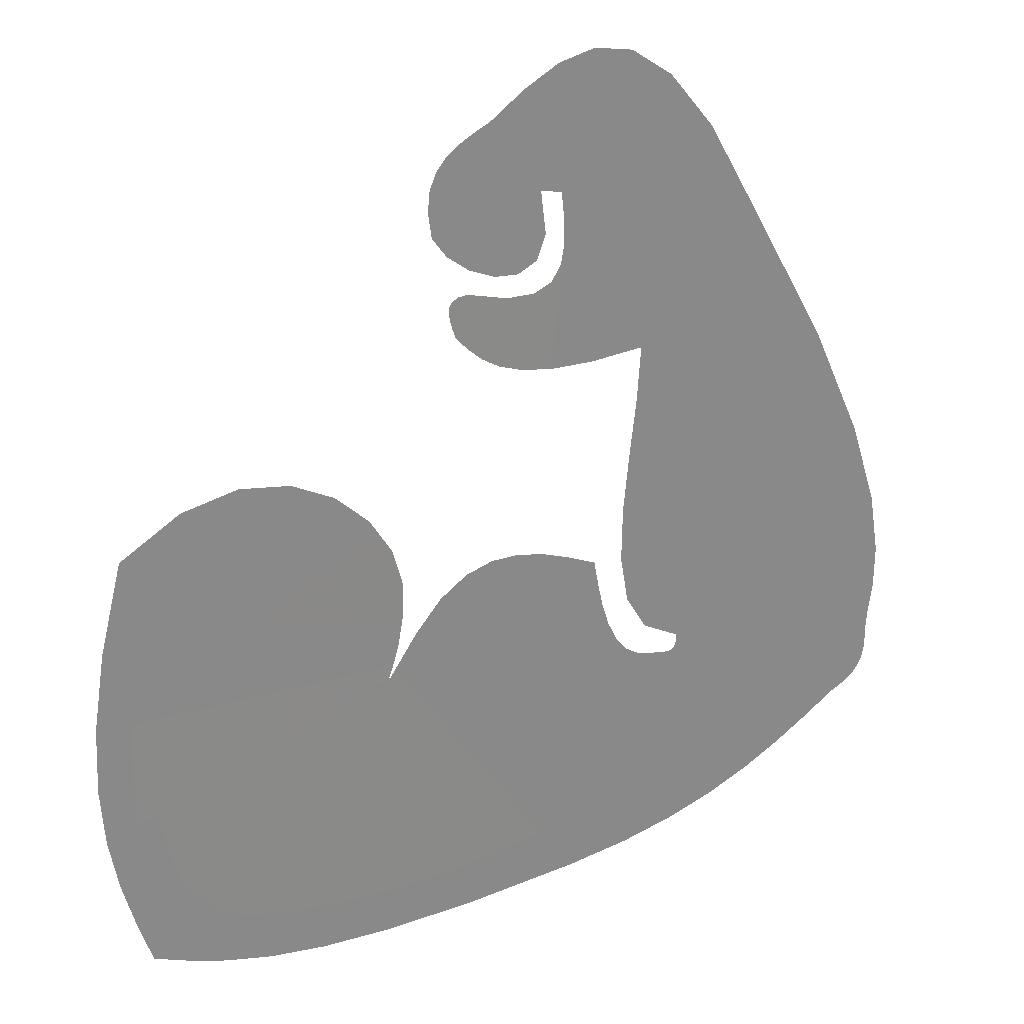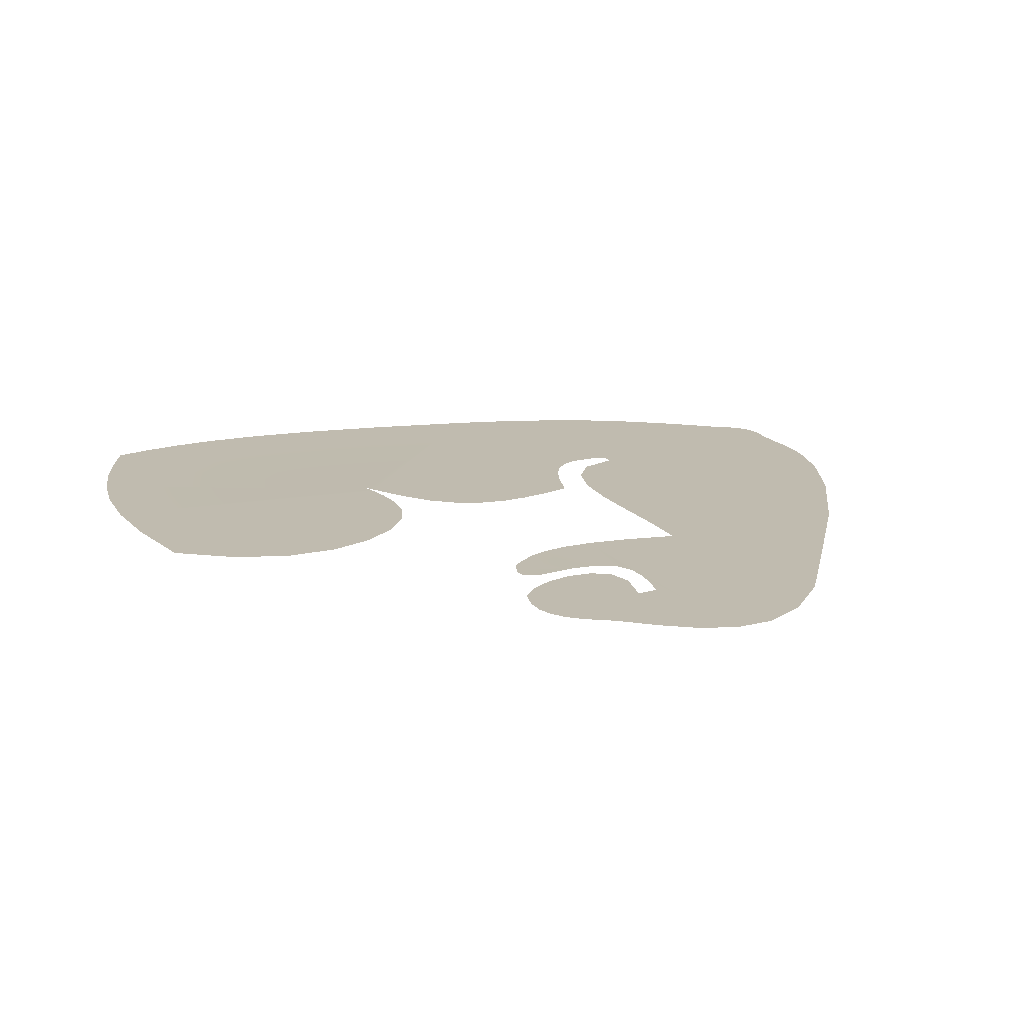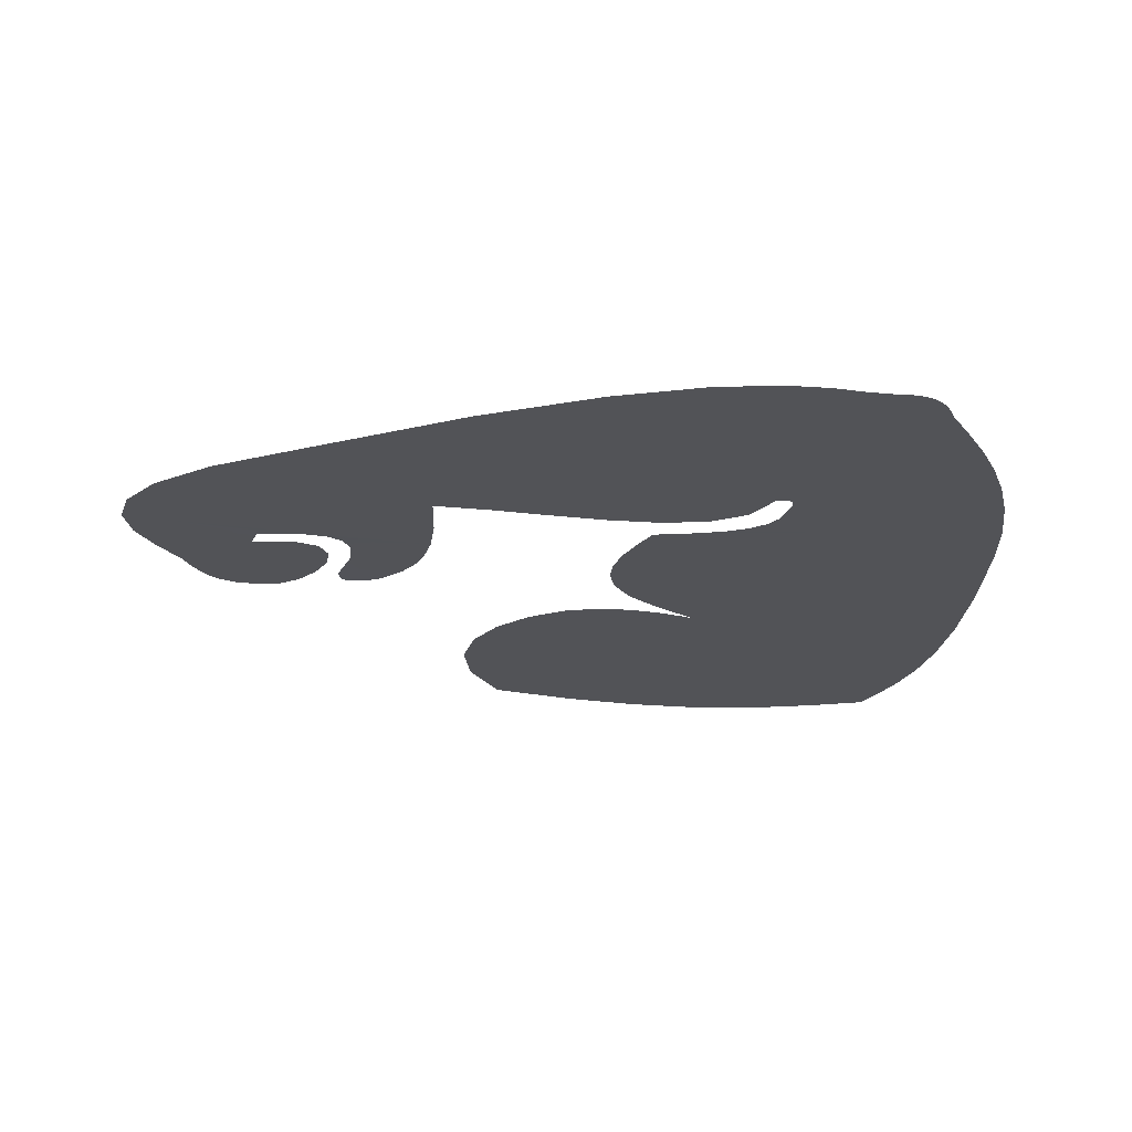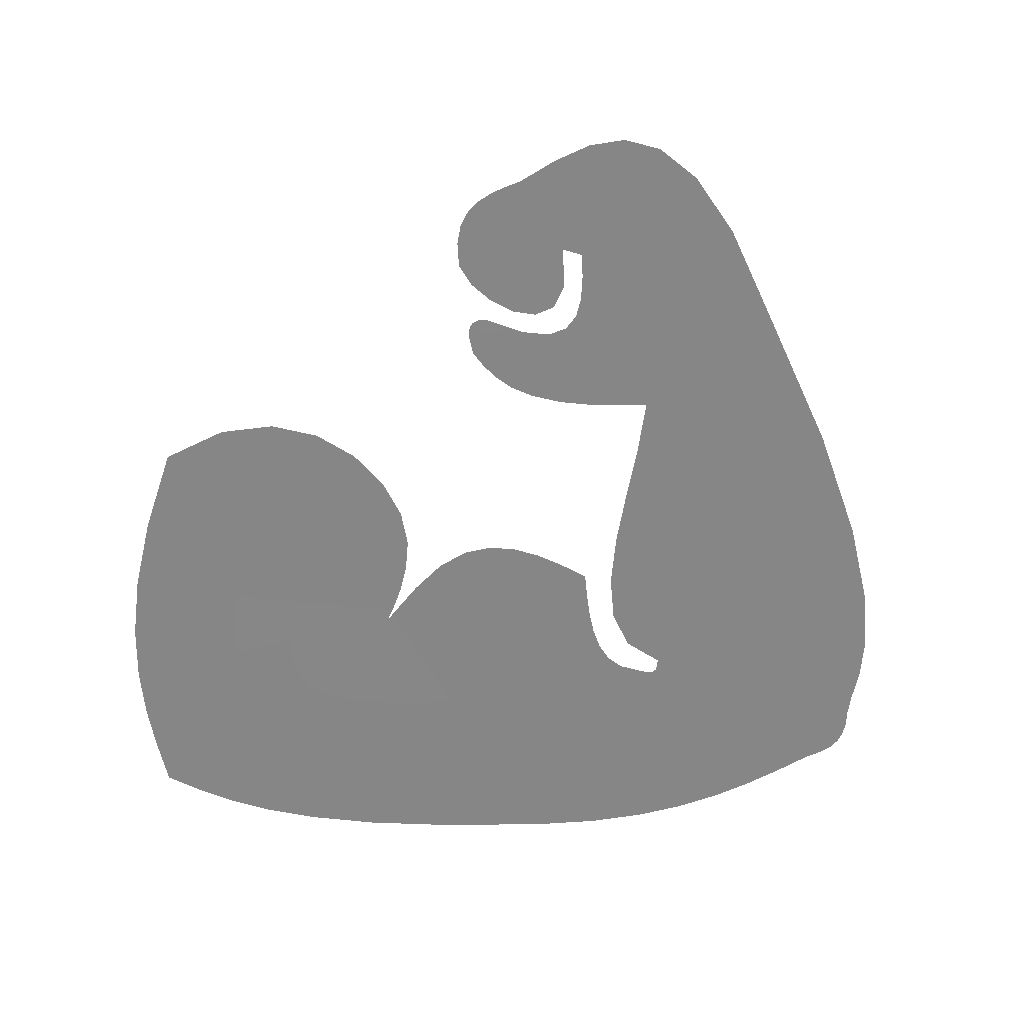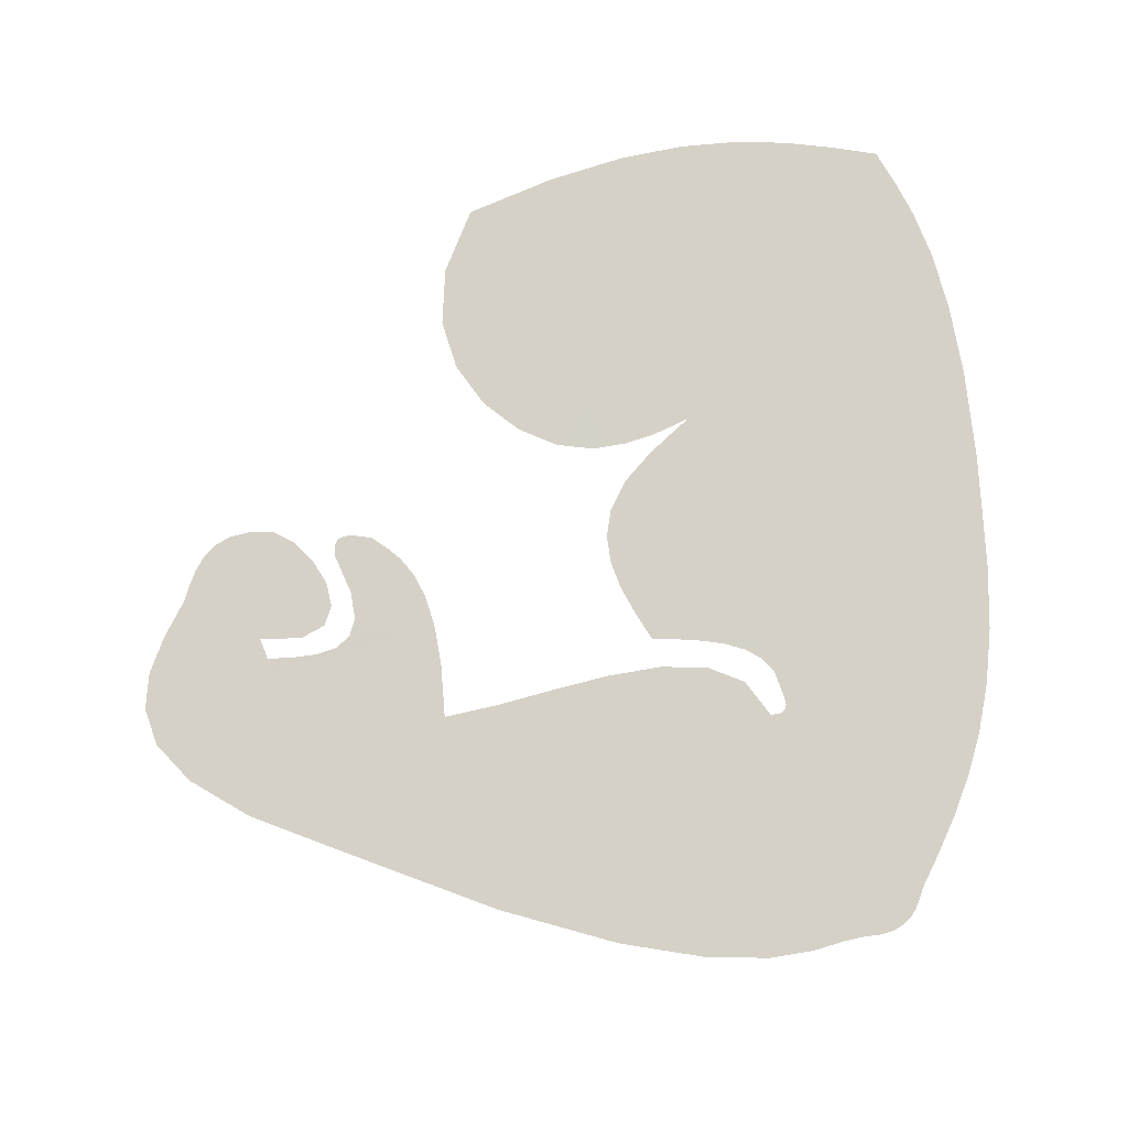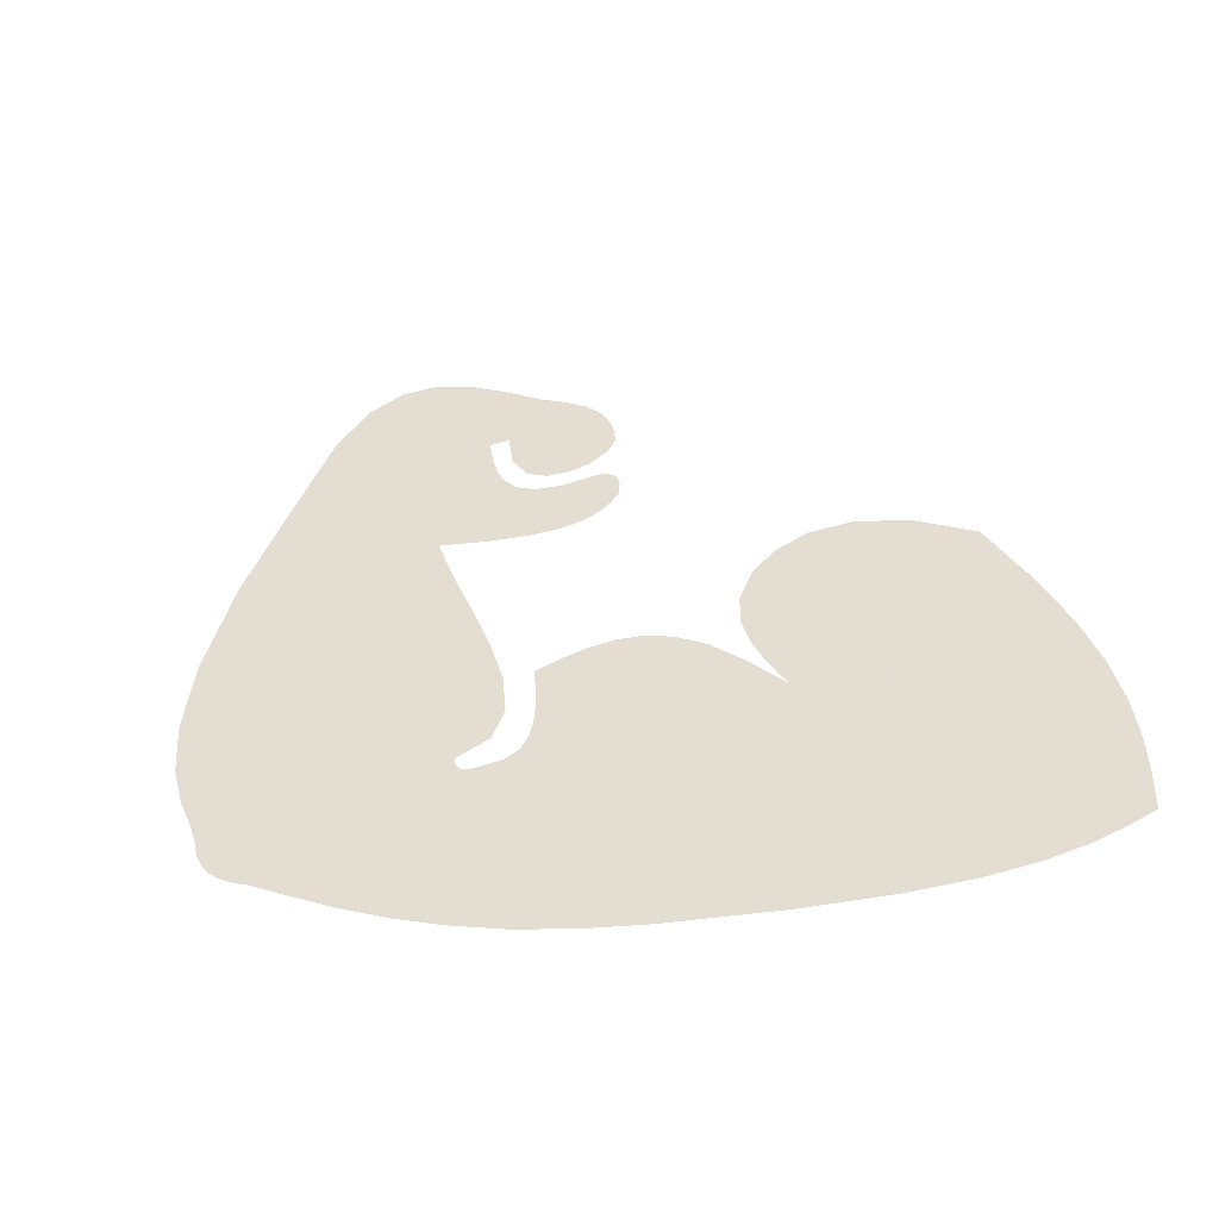
<metadata>
{"format":"obj","ext":"obj","renderer":"f3d","projection":"perspective","resolution":1024,"background":"white","views":[{"elev":27.4,"azim":153.4,"up":"+Y"},{"elev":16.0,"azim":162.0,"up":"+Z"},{"elev":-22.4,"azim":-96.2,"up":"+Z"},{"elev":-62.1,"azim":175.5,"up":"+Z"},{"elev":79.7,"azim":-98.9,"up":"+Z"},{"elev":36.0,"azim":-14.0,"up":"+Z"}]}
</metadata>
<code>
g fx_c240_sk1_fbx
v -0.01298 -0.02213 0
v -0.02233 -0.033 -3.205e-06
v -0.02099 -0.02569 0
v -0.03319 -0.1233 0
v -0.00499 -0.01918 0
v -0.02387 -0.04002 -6.009e-06
v 0.002963 -0.01743 0
v -0.02582 -0.04645 -8.012e-06
v 0.01086 -0.01748 0
v -0.02839 -0.05199 -8.814e-06
v 0.01868 -0.01993 0
v -0.03178 -0.05635 -8.012e-06
v 0.02641 -0.02539 0
v -0.03621 -0.05923 -5.208e-06
v 0.03402 -0.03445 0
v -0.04889 -0.1194 0
v -0.01493 -0.1261 0
v 0.03967 -0.04288 3.061e-06
v 0.04209 -0.04653 1.02e-05
v 0.0176 -0.1291 0
v 0.04366 -0.1301 0
v 0.06433 -0.1294 0
v -0.04187 -0.06035 0
v -0.04327 -0.06062 0
v -0.04467 -0.06085 0
v -0.06245 -0.1147 0
v -0.04598 -0.06089 0
v -0.07432 -0.1092 0
v -0.04709 -0.06058 0
v -0.0849 -0.1032 0
v 0.08068 -0.1273 0
v -0.04791 -0.05976 0
v -0.09463 -0.09691 0
v 0.0938 -0.1243 0
v -0.1039 -0.0904 0
v -0.04834 -0.05829 0
v -0.04828 -0.05602 0
v -0.1065 -0.0891 0
v -0.109 -0.08764 0
v -0.1112 -0.08582 0
v -0.113 -0.08348 0
v -0.1143 -0.08044 0
v -0.115 -0.07653 0
v -0.1148 -0.07158 0
v -0.1152 -0.06531 0
v -0.1164 -0.05666 0
v -0.1166 -0.0442 0
v -0.1137 -0.02651 0
v -0.1058 -0.002181 0
v -0.03769 -0.05027 0
v -0.03182 -0.04018 0
v -0.02955 -0.02684 0
v -0.02978 -0.01134 0
v -0.0912 0.03021 0
v -0.03139 0.005228 0
v -0.03326 0.02177 0
v -0.06783 0.07208 0
v -0.0343 0.03721 0
v -0.05387 0.09678 0
v -0.01911 0.03603 0
v -0.04116 0.1124 0
v -0.007279 0.03628 0
v -0.02948 0.1205 0
v -0.01863 0.1225 0
v -0.01049 0.0714 1.781e-05
v -0.01031 0.07822 9.093e-06
v -0.009559 0.08553 0
v -0.008403 0.12 0
v -0.009514 0.06557 2.578e-05
v -0.006801 0.06122 3.264e-05
v -0.003562 0.0869 0
v -0.001775 0.05886 3.799e-05
v 0.001752 0.03772 0
v 0.008545 0.04011 0
v 0.001408 0.1144 0
v 0.006142 0.05897 4.148e-05
v 0.01101 0.1073 0
v 0.01539 0.1052 0
v 0.01951 0.1029 0
v 0.02313 0.1 0
v 0.02598 0.09647 0
v 0.01366 0.04322 0
v 0.02781 0.09197 0
v 0.01765 0.04681 0
v 0.02838 0.08628 0
v 0.02109 0.05064 0
v 0.02192 0.05312 -1.249e-06
v 0.02259 0.05549 -1.58e-06
v 0.01753 0.06206 4.273e-05
v 0.02292 0.05765 -7.185e-08
v 0.02022 0.0618 2.467e-05
v 0.02274 0.05949 4.194e-06
v 0.0219 0.06091 1.214e-05
v 0.02742 0.07916 0
v 0.02332 0.07346 0
v 0.01705 0.06867 0
v 0.009843 0.06561 0
v -0.005006 0.07493 0
v 0.002937 0.06509 0
v -0.002426 0.06793 0
v 0.1048 -0.1206 0
v 0.1188 -0.1035 0
v 0.1147 -0.1165 0
v 0.1224 -0.0899 0
v 0.125 -0.07514 0
v 0.0422 -0.04611 1.837e-05
v 0.1261 -0.05862 0
v 0.1252 -0.03976 0
v 0.04091 -0.04232 2.449e-05
v 0.1218 -0.01798 0
v 0.0391 -0.03586 2.551e-05
v 0.0377 -0.02746 1.837e-05
v 0.03759 -0.0178 0
v 0.0404 -0.007313 -1.837e-05
v 0.04681 0.003156 -2.551e-05
v 0.05632 0.01224 -2.449e-05
v 0.06843 0.01856 -1.837e-05
v 0.08264 0.02076 -1.02e-05
v 0.09846 0.01747 -3.061e-06
v 0.1154 0.007317 0
g fx_c240_sk1_fbx_0
f 3 2 1
f 1 2 4
f 5 1 4
f 2 6 4
f 7 5 4
f 6 8 4
f 9 7 4
f 8 10 4
f 11 9 4
f 10 12 4
f 13 11 4
f 12 14 4
f 15 13 4
f 4 14 16
f 17 15 4
f 18 15 17
f 19 18 17
f 20 19 17
f 21 19 20
f 22 19 21
f 14 23 16
f 23 24 16
f 24 25 16
f 16 25 26
f 25 27 26
f 26 27 28
f 27 29 28
f 28 29 30
f 31 19 22
f 29 32 30
f 30 32 33
f 34 19 31
f 33 32 35
f 32 36 35
f 36 37 35
f 35 37 38
f 38 37 39
f 39 37 40
f 40 37 41
f 41 37 42
f 42 37 43
f 43 37 44
f 44 37 45
f 45 37 46
f 46 37 47
f 47 37 48
f 48 37 49
f 37 50 49
f 50 51 49
f 51 52 49
f 52 53 49
f 49 53 54
f 53 55 54
f 55 56 54
f 54 56 57
f 56 58 57
f 57 58 59
f 58 60 59
f 59 60 61
f 60 62 61
f 61 62 63
f 63 62 64
f 64 62 65
f 66 64 65
f 67 64 66
f 68 64 67
f 62 69 65
f 70 69 62
f 71 68 67
f 72 70 62
f 73 72 62
f 74 72 73
f 75 68 71
f 76 72 74
f 77 75 71
f 78 77 71
f 79 78 71
f 80 79 71
f 81 80 71
f 82 76 74
f 83 81 71
f 84 76 82
f 85 83 71
f 86 76 84
f 87 76 86
f 88 76 87
f 89 76 88
f 90 89 88
f 91 89 90
f 92 91 90
f 93 91 92
f 94 85 71
f 95 94 71
f 96 95 71
f 97 96 71
f 98 97 71
f 99 97 98
f 100 99 98
f 103 102 101
f 102 19 101
f 101 19 34
f 104 19 102
f 105 19 104
f 106 19 105
f 107 106 105
f 108 106 107
f 109 106 108
f 110 109 108
f 111 109 110
f 112 111 110
f 113 112 110
f 114 113 110
f 115 114 110
f 116 115 110
f 117 116 110
f 118 117 110
f 119 118 110
f 120 119 110

</code>
